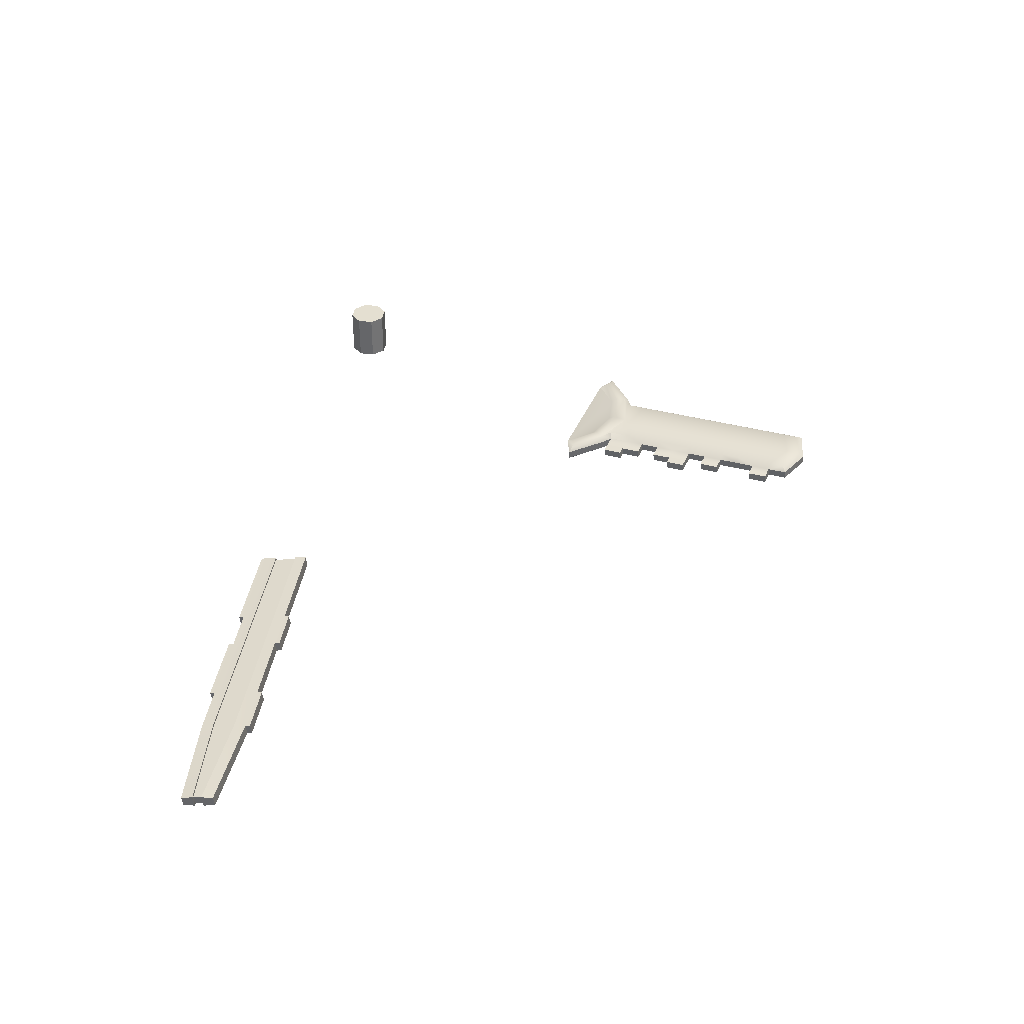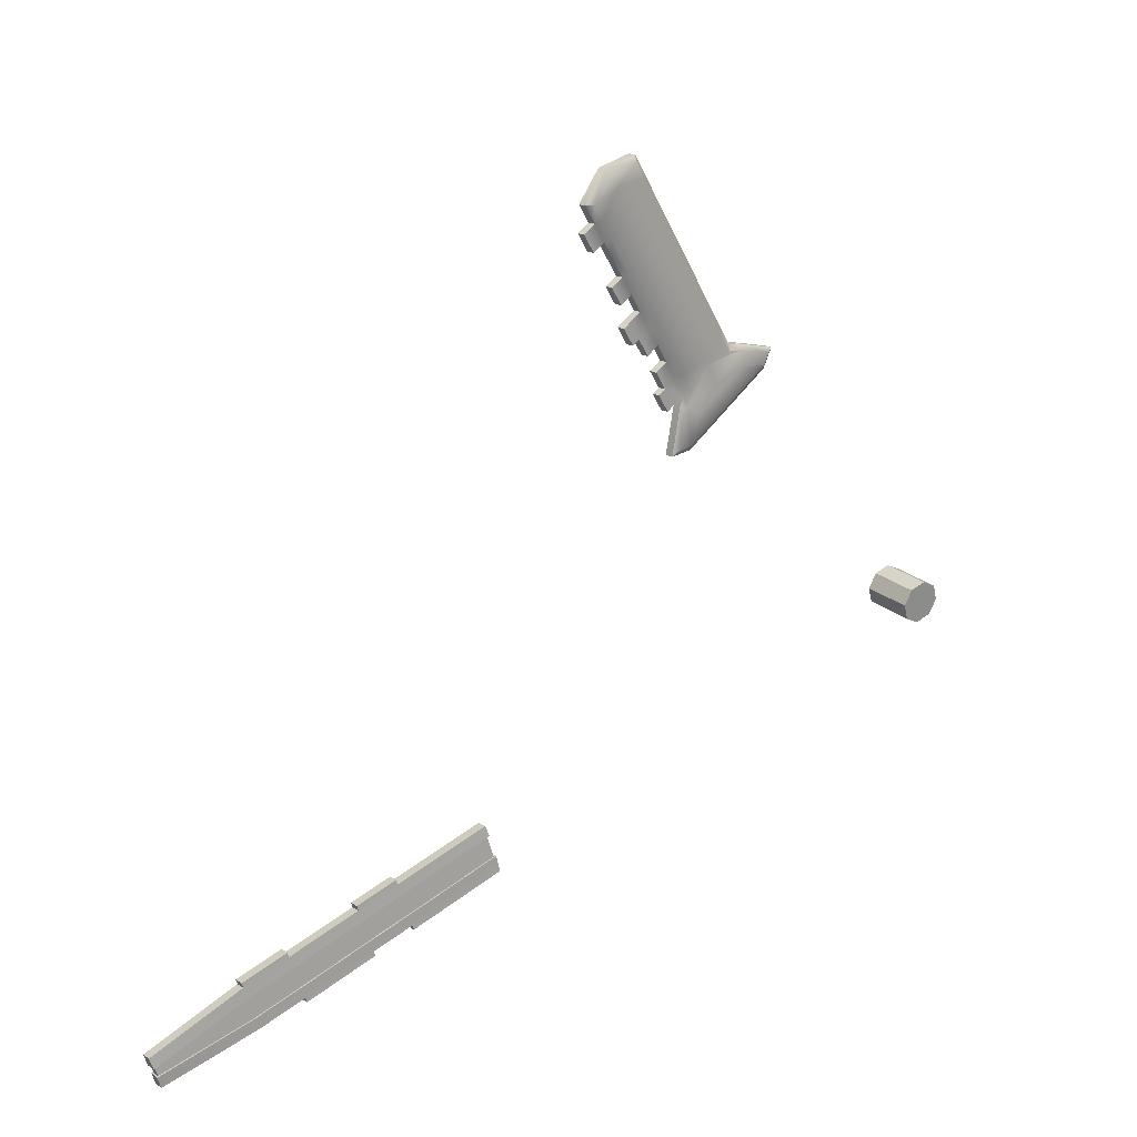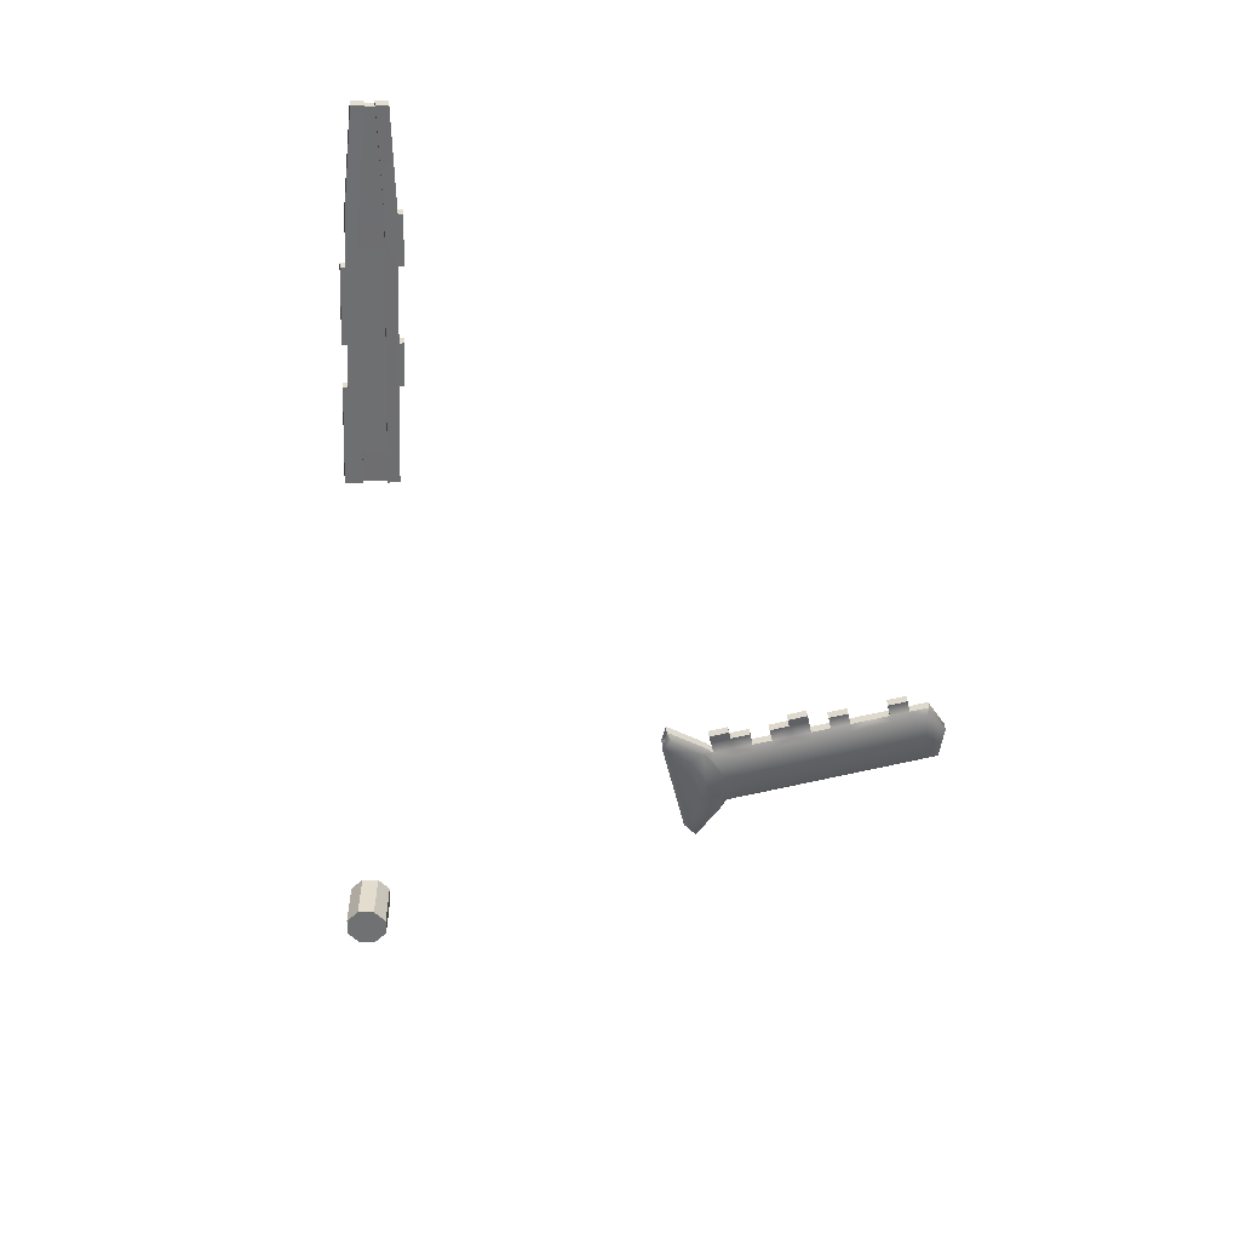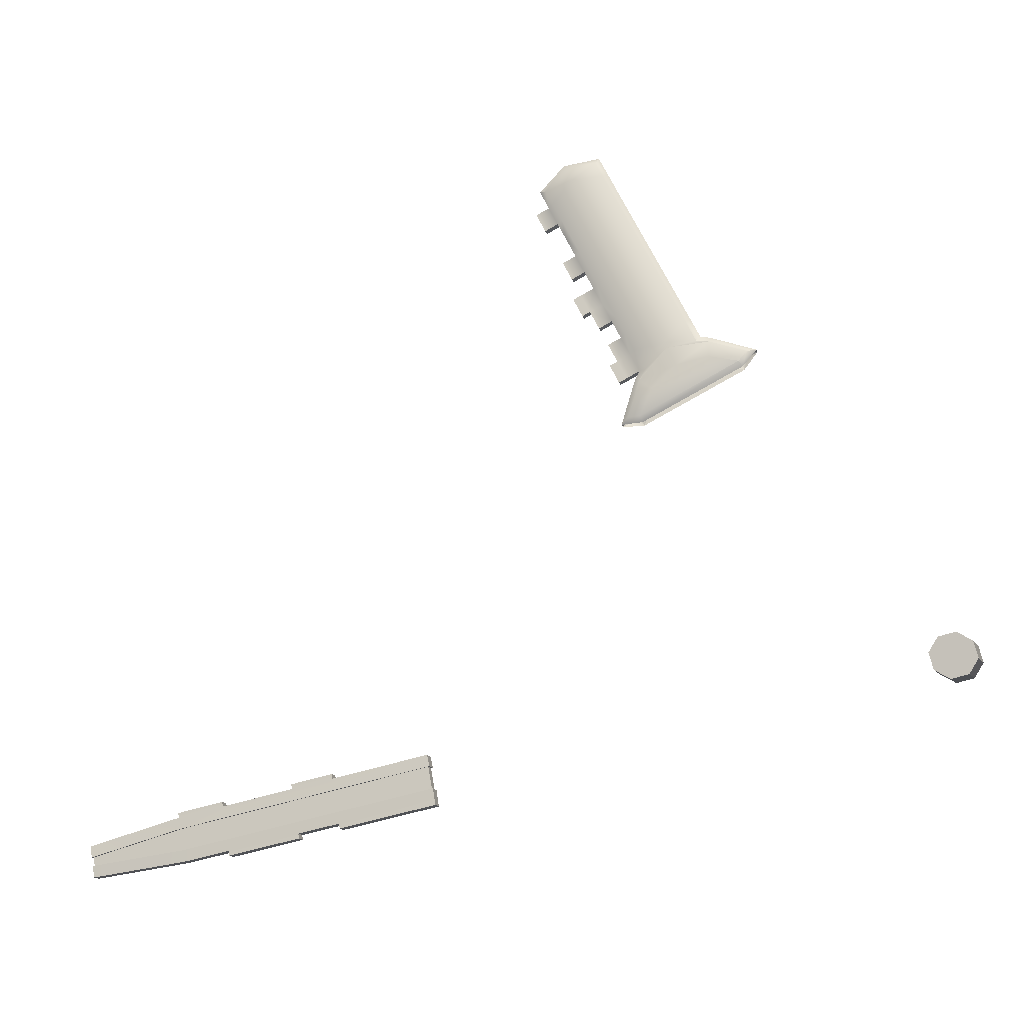
<metadata>
{"format":"obj","ext":"obj","renderer":"f3d","projection":"perspective","resolution":1024,"background":"white","views":[{"elev":36.7,"azim":85.1,"up":"+Z"},{"elev":25.7,"azim":141.5,"up":"+Y"},{"elev":-55.1,"azim":74.4,"up":"+Z"},{"elev":-8.7,"azim":-163.3,"up":"+Y"}]}
</metadata>
<code>
o MeshKeychain3_0_GeomSubset_3
v -0.03117 -0.01722 -0.002654
v -0.03018 -0.01884 -0.002654
v -0.02829 -0.01931 -0.002654
v -0.02658 -0.01835 -0.002654
v -0.02607 -0.01652 -0.002654
v -0.02705 -0.0149 -0.002654
v -0.02895 -0.01443 -0.002654
v -0.03066 -0.01539 -0.002654
v -0.03117 -0.01722 0.003058
v -0.03018 -0.01884 0.003058
v -0.02829 -0.01931 0.003058
v -0.02658 -0.01835 0.003058
v -0.02607 -0.01652 0.003058
v -0.02705 -0.0149 0.003058
v -0.02895 -0.01443 0.003058
v -0.03066 -0.01539 0.003058
v 0.03008 -0.02615 0.001598
v 0.04132 -0.0287 0.001445
v 0.04016 -0.03374 0.000724
v 0.02893 -0.03118 0.000876
v 0.03006 -0.0263 0.002727
v 0.0413 -0.02885 0.002574
v 0.04014 -0.03389 0.001853
v 0.02891 -0.03134 0.002005
v 0.04617 -0.02981 0.00139
v 0.04502 -0.03483 0.000671
v 0.04615 -0.02997 0.002495
v 0.045 -0.03498 0.001777
v 0.05458 -0.03173 0.001276
v 0.05343 -0.03674 0.000558
v 0.05456 -0.03188 0.002381
v 0.05341 -0.0369 0.001663
v 0.06001 -0.03297 0.001213
v 0.05886 -0.03797 0.000498
v 0.05999 -0.03312 0.002294
v 0.05885 -0.03812 0.001579
v 0.07095 -0.03622 0.000958
v 0.07013 -0.03977 0.000451
v 0.07093 -0.03637 0.00204
v 0.07011 -0.03992 0.001532
v 0.04144 -0.02816 0.001522
v 0.04004 -0.03427 0.000647
v 0.02881 -0.03172 0.0008
v 0.04142 -0.02832 0.002651
v 0.04002 -0.03443 0.001776
v 0.02879 -0.03187 0.001929
v 0.04629 -0.02928 0.001466
v 0.0449 -0.03536 0.000595
v 0.04627 -0.02944 0.002571
v 0.04488 -0.03552 0.0017
v 0.05471 -0.03119 0.001352
v 0.05331 -0.03728 0.000481
v 0.05469 -0.03135 0.002457
v 0.05329 -0.03743 0.001586
v 0.06013 -0.03244 0.001289
v 0.06011 -0.03259 0.00237
v 0.02974 -0.02741 0.001367
v 0.04102 -0.02998 0.001214
v 0.04046 -0.03244 0.00086
v 0.02918 -0.02988 0.001013
v 0.02972 -0.02758 0.002591
v 0.041 -0.03015 0.002438
v 0.04043 -0.03261 0.002084
v 0.02916 -0.03005 0.002237
v 0.04587 -0.03109 0.001158
v 0.04531 -0.03354 0.000808
v 0.04585 -0.03126 0.002358
v 0.04529 -0.0337 0.002008
v 0.05429 -0.033 0.001044
v 0.05373 -0.03545 0.000694
v 0.05427 -0.03317 0.002244
v 0.05371 -0.03562 0.001894
v 0.05967 -0.03424 0.000981
v 0.05912 -0.03666 0.000635
v 0.05965 -0.03441 0.002158
v 0.0591 -0.03683 0.001811
v 0.07066 -0.0375 0.000683
v 0.07043 -0.03847 0.000544
v 0.07064 -0.03767 0.001947
v 0.07041 -0.03864 0.001807
v 0.02992 -0.02748 0.001542
v 0.04102 -0.03 0.001392
v 0.04045 -0.03247 0.001039
v 0.02935 -0.02995 0.001189
v 0.0299 -0.0276 0.00241
v 0.041 -0.03012 0.002259
v 0.04044 -0.03259 0.001906
v 0.02933 -0.03007 0.002057
v 0.04587 -0.03112 0.001336
v 0.04531 -0.03356 0.000986
v 0.04586 -0.03123 0.00218
v 0.0453 -0.03368 0.00183
v 0.05428 -0.03303 0.001222
v 0.05372 -0.03547 0.000872
v 0.05427 -0.03315 0.002066
v 0.05371 -0.03559 0.001716
v 0.05967 -0.03427 0.00116
v 0.05911 -0.03669 0.000813
v 0.05965 -0.03438 0.00198
v 0.0591 -0.0368 0.001633
v 0.07048 -0.03748 0.000865
v 0.07026 -0.03845 0.000725
v 0.07046 -0.03761 0.00177
v 0.07024 -0.03858 0.001631
v 0.005604 0.01479 0.000384
v 0.002004 0.01825 0.00046
v -0.002806 0.01927 0.001354
v 0.005665 0.0147 0.001307
v 0.002127 0.01808 0.002336
v -0.002745 0.01918 0.002276
v 0.003552 0.01363 -0.000286
v 0.000866 0.01619 0.000128
v -0.002759 0.01699 0.000442
v 0.003647 0.01345 0.001538
v 0.000972 0.01599 0.00195
v -0.002638 0.0168 0.002263
v 0.007017 0.009732 -0.000192
v -0.007827 0.01764 0.001519
v 0.007079 0.009643 0.000757
v -0.007764 0.01755 0.002468
v -0.006404 0.01576 0.001051
v -0.006316 0.01564 0.002395
v 0.004626 0.009903 -0.00022
v 0.004714 0.009778 0.001125
v 0.005117 0.01583 0.000514
v 0.002348 0.01889 0.000497
v -0.001661 0.01944 0.001295
v 0.005178 0.01575 0.001436
v 0.002471 0.01871 0.002373
v -0.0016 0.01936 0.002218
v 0.01689 0.03769 0.001778
v 0.01416 0.04069 0.002238
v 0.01013 0.04129 0.002558
v 0.01695 0.0376 0.002691
v 0.01422 0.04061 0.00315
v 0.01018 0.0412 0.003471
v 0.01588 0.03562 0.002577
v 0.01582 0.0357 0.001663
v 0.01481 0.03363 0.002463
v 0.01475 0.03371 0.001548
v 0.01374 0.03164 0.002349
v 0.01368 0.03173 0.001433
v 0.01267 0.02966 0.002235
v 0.01261 0.02974 0.001318
v 0.0116 0.02767 0.002121
v 0.01154 0.02775 0.001203
v 0.01053 0.02568 0.002007
v 0.01047 0.02577 0.001088
v 0.009459 0.02369 0.001893
v 0.009398 0.02378 0.000973
v 0.008389 0.02171 0.001778
v 0.008328 0.02179 0.000858
v 0.007318 0.01972 0.001664
v 0.007258 0.01981 0.000743
v 0.006248 0.01773 0.00155
v 0.006188 0.01782 0.000629
v 0.01306 0.03875 0.001646
v 0.01198 0.03676 0.001531
v 0.01091 0.03478 0.001416
v 0.009843 0.03279 0.001301
v 0.008772 0.03081 0.001187
v 0.007701 0.02882 0.001072
v 0.006631 0.02683 0.000957
v 0.00556 0.02485 0.000842
v 0.004489 0.02286 0.000727
v 0.003418 0.02088 0.000612
v 0.009053 0.0393 0.002443
v 0.007982 0.03732 0.002328
v 0.00691 0.03533 0.002214
v 0.005839 0.03334 0.002099
v 0.004767 0.03136 0.001984
v 0.003696 0.02937 0.001869
v 0.002625 0.02739 0.001754
v 0.001553 0.0254 0.001639
v 0.000482 0.02341 0.001525
v -0.00059 0.02143 0.00141
v 0.009113 0.03922 0.003357
v 0.008042 0.03723 0.003243
v 0.00697 0.03524 0.003129
v 0.005899 0.03326 0.003015
v 0.004828 0.03127 0.002901
v 0.003756 0.02929 0.002787
v 0.002685 0.0273 0.002673
v 0.001614 0.02531 0.002559
v 0.000542 0.02333 0.002445
v -0.000529 0.02134 0.002332
v 0.01318 0.03858 0.003513
v 0.01211 0.03659 0.003399
v 0.01104 0.0346 0.003285
v 0.009966 0.03262 0.003171
v 0.008895 0.03063 0.003057
v 0.007824 0.02865 0.002943
v 0.006754 0.02666 0.002829
v 0.005683 0.02467 0.002715
v 0.004612 0.02269 0.002601
v 0.003542 0.0207 0.002487
v 0.006534 0.01507 0.000344
v 0.006596 0.01498 0.001277
v 0.01731 0.03487 0.002418
v 0.01725 0.03495 0.001495
v 0.01623 0.03286 0.002303
v 0.01617 0.03295 0.001379
v 0.0141 0.02891 0.002076
v 0.01404 0.02899 0.00115
v 0.01302 0.0269 0.001961
v 0.01296 0.02699 0.001034
v 0.01196 0.02493 0.001848
v 0.0119 0.02502 0.00092
v 0.01088 0.02294 0.001733
v 0.01082 0.02302 0.000805
v 0.009806 0.02094 0.001619
v 0.009745 0.02103 0.000689
v 0.008747 0.01897 0.001506
v 0.008686 0.01906 0.000575
v 0.007671 0.01698 0.001391
v 0.00761 0.01706 0.00046
v 0.007377 0.01462 0.000247
v 0.007439 0.01453 0.001179
v 0.0128 0.02449 0.001751
v 0.01274 0.02457 0.000823
v 0.01172 0.02249 0.001636
v 0.01166 0.02258 0.000707
v 0.008515 0.01653 0.001294
v 0.008453 0.01661 0.000363
v 0.00501 0.01463 -0.000111
v -0.002699 0.01874 0.000778
v 0.005138 0.01445 0.001838
v -0.002571 0.01856 0.002727
v 0.004261 0.01377 0.001951
v 0.001325 0.01656 0.002403
v -0.002636 0.01744 0.002745
v 0.006189 0.01047 -0.000604
v -0.006849 0.01741 0.000899
v 0.006321 0.01028 0.001401
v -0.006717 0.01722 0.002903
v -0.006026 0.01631 0.000609
v -0.006066 0.01636 0.002872
v 0.004793 0.01056 -0.000637
v 0.005258 0.01034 0.001568
v 0.00439 0.01589 8.4e-05
v -0.001293 0.01892 0.000739
v 0.004513 0.01572 0.00196
v -0.001169 0.01875 0.002615
v 0.0161 0.03764 0.001342
v 0.01381 0.04016 0.001727
v 0.01043 0.04065 0.001996
v 0.01622 0.03746 0.003209
v 0.01393 0.03998 0.003594
v 0.01056 0.04048 0.003862
v 0.01536 0.03586 0.003117
v 0.01524 0.03604 0.001249
v 0.01429 0.03388 0.003003
v 0.01417 0.03405 0.001134
v 0.01322 0.03189 0.002889
v 0.0131 0.03206 0.00102
v 0.01215 0.0299 0.002775
v 0.01203 0.03008 0.000905
v 0.01108 0.02791 0.002661
v 0.01096 0.02809 0.00079
v 0.01001 0.02593 0.002547
v 0.009889 0.0261 0.000675
v 0.008942 0.02394 0.002433
v 0.008819 0.02412 0.00056
v 0.007872 0.02195 0.002319
v 0.007749 0.02213 0.000445
v 0.006802 0.01997 0.002204
v 0.006679 0.02014 0.00033
v 0.005732 0.01798 0.00209
v 0.005608 0.01816 0.000215
v 0.00957 0.03905 0.001903
v 0.008498 0.03707 0.001788
v 0.007427 0.03508 0.001673
v 0.006355 0.0331 0.001559
v 0.005284 0.03111 0.001444
v 0.004213 0.02913 0.001329
v 0.003141 0.02714 0.001214
v 0.00207 0.02515 0.001099
v 0.000998 0.02317 0.000985
v -7.3e-05 0.02118 0.00087
v 0.009692 0.03888 0.003771
v 0.008621 0.03689 0.003657
v 0.00755 0.03491 0.003543
v 0.006478 0.03292 0.003429
v 0.005407 0.03094 0.003315
v 0.004336 0.02895 0.003201
v 0.003264 0.02696 0.003087
v 0.002193 0.02498 0.002973
v 0.001122 0.02299 0.002859
v 5e-05 0.02101 0.002745
f 4 3 6
f 1 10 9
f 2 11 10
f 3 12 11
f 4 13 12
f 5 14 13
f 6 15 14
f 7 16 15
f 8 9 16
f 14 15 12
f 82 84 81
f 21 18 17
f 104 101 103
f 53 55 51
f 88 81 84
f 88 86 85
f 83 89 90
f 50 52 54
f 87 91 86
f 23 26 28
f 91 96 95
f 44 47 41
f 90 93 94
f 27 29 25
f 95 100 99
f 32 34 36
f 94 97 98
f 45 43 42
f 99 104 103
f 36 38 40
f 98 101 102
f 33 39 37
f 19 43 20
f 19 45 42
f 24 45 23
f 24 43 46
f 22 41 18
f 22 49 44
f 25 49 27
f 18 47 25
f 26 50 28
f 30 48 26
f 30 54 52
f 32 50 54
f 29 53 51
f 35 53 31
f 33 56 35
f 29 55 33
f 17 58 57
f 25 58 18
f 25 69 65
f 29 73 69
f 37 73 33
f 39 77 37
f 39 75 79
f 31 75 35
f 27 71 31
f 27 62 67
f 21 62 22
f 21 57 61
f 20 59 19
f 20 64 60
f 24 63 64
f 28 63 23
f 28 72 68
f 32 76 72
f 40 76 36
f 38 80 40
f 38 74 78
f 30 74 34
f 26 70 30
f 26 59 66
f 73 101 97
f 79 101 77
f 75 103 79
f 75 95 99
f 67 95 71
f 67 86 91
f 62 85 86
f 57 85 61
f 58 81 57
f 65 82 58
f 69 89 65
f 73 93 69
f 74 102 78
f 74 94 98
f 70 90 94
f 66 83 90
f 59 84 83
f 64 84 60
f 63 88 64
f 68 87 63
f 68 96 92
f 76 96 72
f 76 104 100
f 80 102 104
f 268 129 242
f 196 266 195
f 195 264 194
f 114 115 116
f 194 262 193
f 260 193 262
f 192 258 191
f 256 191 258
f 190 254 189
f 189 252 188
f 107 120 110
f 136 132 133
f 131 135 134
f 117 108 119
f 250 188 252
f 187 247 248
f 105 128 108
f 129 289 243
f 196 288 289
f 110 127 107
f 134 138 131
f 221 220 219
f 139 142 140
f 141 144 142
f 216 213 215
f 147 146 145
f 212 209 211
f 218 224 223
f 153 152 151
f 205 204 203
f 202 199 201
f 195 287 288
f 194 286 287
f 193 285 286
f 192 284 285
f 191 283 284
f 190 282 283
f 189 281 282
f 188 280 281
f 187 249 280
f 279 126 241
f 166 278 165
f 165 277 164
f 164 276 163
f 275 163 276
f 162 274 161
f 273 161 274
f 160 272 159
f 159 271 158
f 158 270 157
f 246 157 270
f 126 269 240
f 166 267 269
f 133 177 136
f 167 178 177
f 169 178 168
f 170 179 169
f 170 181 180
f 171 182 181
f 172 183 182
f 173 184 183
f 175 184 174
f 176 185 175
f 176 130 186
f 165 265 267
f 164 263 265
f 163 261 263
f 162 259 261
f 161 257 259
f 160 255 257
f 159 253 255
f 158 251 253
f 157 244 251
f 106 241 126
f 106 240 225
f 109 242 129
f 109 243 228
f 112 226 106
f 225 112 106
f 230 227 109
f 228 230 109
f 226 236 233
f 235 231 228
f 113 112 111
f 225 238 111
f 229 234 227
f 128 197 198
f 125 216 197
f 154 216 156
f 154 213 214
f 153 215 213
f 128 215 155
f 137 200 138
f 139 199 137
f 140 201 139
f 140 200 202
f 144 203 204
f 145 203 143
f 146 205 145
f 146 204 206
f 148 207 208
f 147 209 207
f 151 209 149
f 151 212 211
f 152 210 212
f 148 210 150
f 198 217 218
f 197 224 217
f 215 224 216
f 215 218 223
f 210 221 209
f 208 222 210
f 208 219 220
f 207 221 219
f 114 239 229
f 124 234 239
f 108 234 119
f 128 227 108
f 128 268 242
f 153 268 155
f 151 266 153
f 149 264 151
f 149 260 262
f 147 258 260
f 143 258 145
f 141 256 143
f 139 254 141
f 139 250 252
f 137 247 250
f 135 247 134
f 135 249 248
f 177 249 136
f 178 280 177
f 179 281 178
f 179 283 282
f 180 284 283
f 181 285 284
f 183 285 182
f 184 286 183
f 184 288 287
f 185 289 288
f 130 289 186
f 130 228 243
f 110 235 228
f 122 235 120
f 116 237 122
f 115 231 116
f 115 229 230
f 105 232 225
f 123 232 117
f 123 236 238
f 121 233 236
f 107 233 118
f 127 226 107
f 127 279 241
f 176 278 279
f 174 278 175
f 173 277 174
f 172 276 173
f 171 275 172
f 170 274 171
f 170 272 273
f 169 271 272
f 168 270 271
f 167 246 270
f 132 246 133
f 132 244 245
f 138 244 131
f 140 251 138
f 142 253 140
f 142 257 255
f 144 259 257
f 148 259 146
f 150 261 148
f 150 265 263
f 152 267 265
f 156 267 154
f 125 269 156
f 125 225 240
f 2 1 8
f 8 7 2
f 7 6 3
f 2 7 3
f 6 5 4
f 1 2 10
f 2 3 11
f 3 4 12
f 4 5 13
f 5 6 14
f 6 7 15
f 7 8 16
f 8 1 9
f 16 9 10
f 10 11 16
f 11 12 15
f 16 11 15
f 12 13 14
f 82 83 84
f 21 22 18
f 104 102 101
f 53 56 55
f 88 85 81
f 88 87 86
f 83 82 89
f 50 48 52
f 87 92 91
f 23 19 26
f 91 92 96
f 44 49 47
f 90 89 93
f 27 31 29
f 95 96 100
f 32 30 34
f 94 93 97
f 45 46 43
f 99 100 104
f 36 34 38
f 98 97 101
f 33 35 39
f 19 42 43
f 19 23 45
f 24 46 45
f 24 20 43
f 22 44 41
f 22 27 49
f 25 47 49
f 18 41 47
f 26 48 50
f 30 52 48
f 30 32 54
f 32 28 50
f 29 31 53
f 35 56 53
f 33 55 56
f 29 51 55
f 17 18 58
f 25 65 58
f 25 29 69
f 29 33 73
f 37 77 73
f 39 79 77
f 39 35 75
f 31 71 75
f 27 67 71
f 27 22 62
f 21 61 62
f 21 17 57
f 20 60 59
f 20 24 64
f 24 23 63
f 28 68 63
f 28 32 72
f 32 36 76
f 40 80 76
f 38 78 80
f 38 34 74
f 30 70 74
f 26 66 70
f 26 19 59
f 73 77 101
f 79 103 101
f 75 99 103
f 75 71 95
f 67 91 95
f 67 62 86
f 62 61 85
f 57 81 85
f 58 82 81
f 65 89 82
f 69 93 89
f 73 97 93
f 74 98 102
f 74 70 94
f 70 66 90
f 66 59 83
f 59 60 84
f 64 88 84
f 63 87 88
f 68 92 87
f 68 72 96
f 76 100 96
f 76 80 104
f 80 78 102
f 268 196 129
f 196 268 266
f 195 266 264
f 116 122 124
f 124 114 116
f 194 264 262
f 260 192 193
f 192 260 258
f 256 190 191
f 190 256 254
f 189 254 252
f 107 118 120
f 136 135 132
f 131 132 135
f 117 105 108
f 250 187 188
f 187 250 247
f 105 125 128
f 129 196 289
f 196 195 288
f 110 130 127
f 134 137 138
f 221 222 220
f 139 141 142
f 141 143 144
f 216 214 213
f 147 148 146
f 212 210 209
f 218 217 224
f 153 154 152
f 205 206 204
f 202 200 199
f 195 194 287
f 194 193 286
f 193 192 285
f 192 191 284
f 191 190 283
f 190 189 282
f 189 188 281
f 188 187 280
f 187 248 249
f 279 166 126
f 166 279 278
f 165 278 277
f 164 277 276
f 275 162 163
f 162 275 274
f 273 160 161
f 160 273 272
f 159 272 271
f 158 271 270
f 246 245 157
f 126 166 269
f 166 165 267
f 133 167 177
f 167 168 178
f 169 179 178
f 170 180 179
f 170 171 181
f 171 172 182
f 172 173 183
f 173 174 184
f 175 185 184
f 176 186 185
f 176 127 130
f 165 164 265
f 164 163 263
f 163 162 261
f 162 161 259
f 161 160 257
f 160 159 255
f 159 158 253
f 158 157 251
f 157 245 244
f 106 226 241
f 106 126 240
f 109 227 242
f 109 129 243
f 112 113 226
f 225 111 112
f 230 229 227
f 228 231 230
f 226 113 236
f 235 237 231
f 238 236 111
f 236 113 111
f 225 232 238
f 229 239 234
f 128 125 197
f 125 156 216
f 154 214 216
f 154 153 213
f 153 155 215
f 128 198 215
f 137 199 200
f 139 201 199
f 140 202 201
f 140 138 200
f 144 143 203
f 145 205 203
f 146 206 205
f 146 144 204
f 148 147 207
f 147 149 209
f 151 211 209
f 151 152 212
f 152 150 210
f 148 208 210
f 198 197 217
f 197 216 224
f 215 223 224
f 215 198 218
f 210 222 221
f 208 220 222
f 208 207 219
f 207 209 221
f 114 124 239
f 124 119 234
f 108 227 234
f 128 242 227
f 128 155 268
f 153 266 268
f 151 264 266
f 149 262 264
f 149 147 260
f 147 145 258
f 143 256 258
f 141 254 256
f 139 252 254
f 139 137 250
f 137 134 247
f 135 248 247
f 135 136 249
f 177 280 249
f 178 281 280
f 179 282 281
f 179 180 283
f 180 181 284
f 181 182 285
f 183 286 285
f 184 287 286
f 184 185 288
f 185 186 289
f 130 243 289
f 130 110 228
f 110 120 235
f 122 237 235
f 116 231 237
f 115 230 231
f 115 114 229
f 105 117 232
f 123 238 232
f 123 121 236
f 121 118 233
f 107 226 233
f 127 241 226
f 127 176 279
f 176 175 278
f 174 277 278
f 173 276 277
f 172 275 276
f 171 274 275
f 170 273 274
f 170 169 272
f 169 168 271
f 168 167 270
f 167 133 246
f 132 245 246
f 132 131 244
f 138 251 244
f 140 253 251
f 142 255 253
f 142 144 257
f 144 146 259
f 148 261 259
f 150 263 261
f 150 152 265
f 152 154 267
f 156 269 267
f 125 240 269
f 125 105 225

</code>
